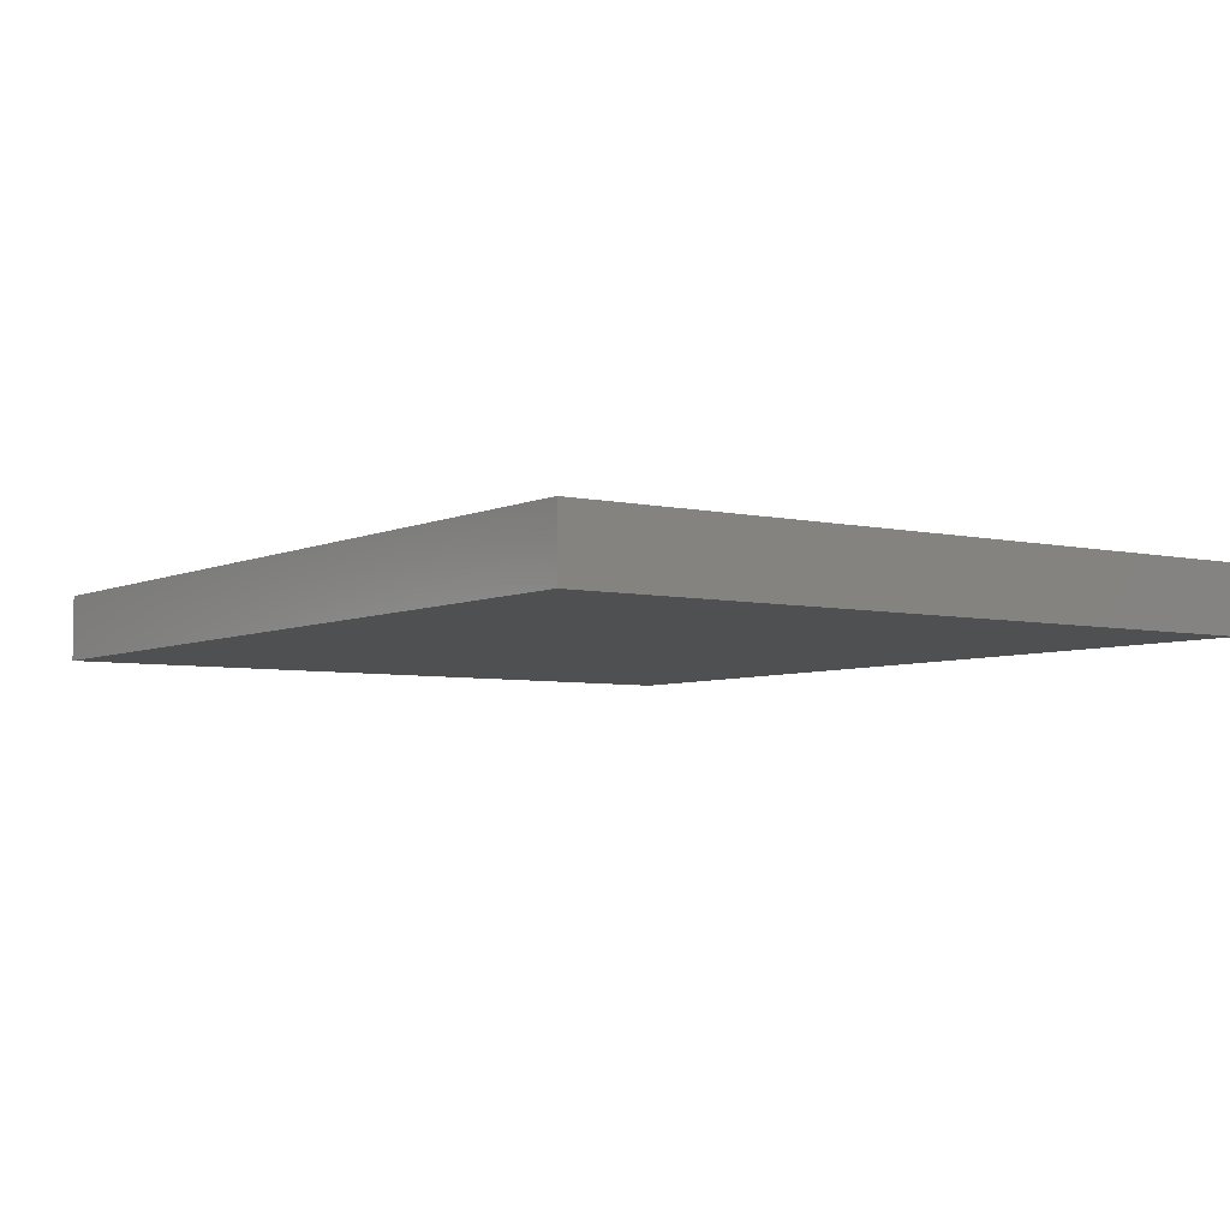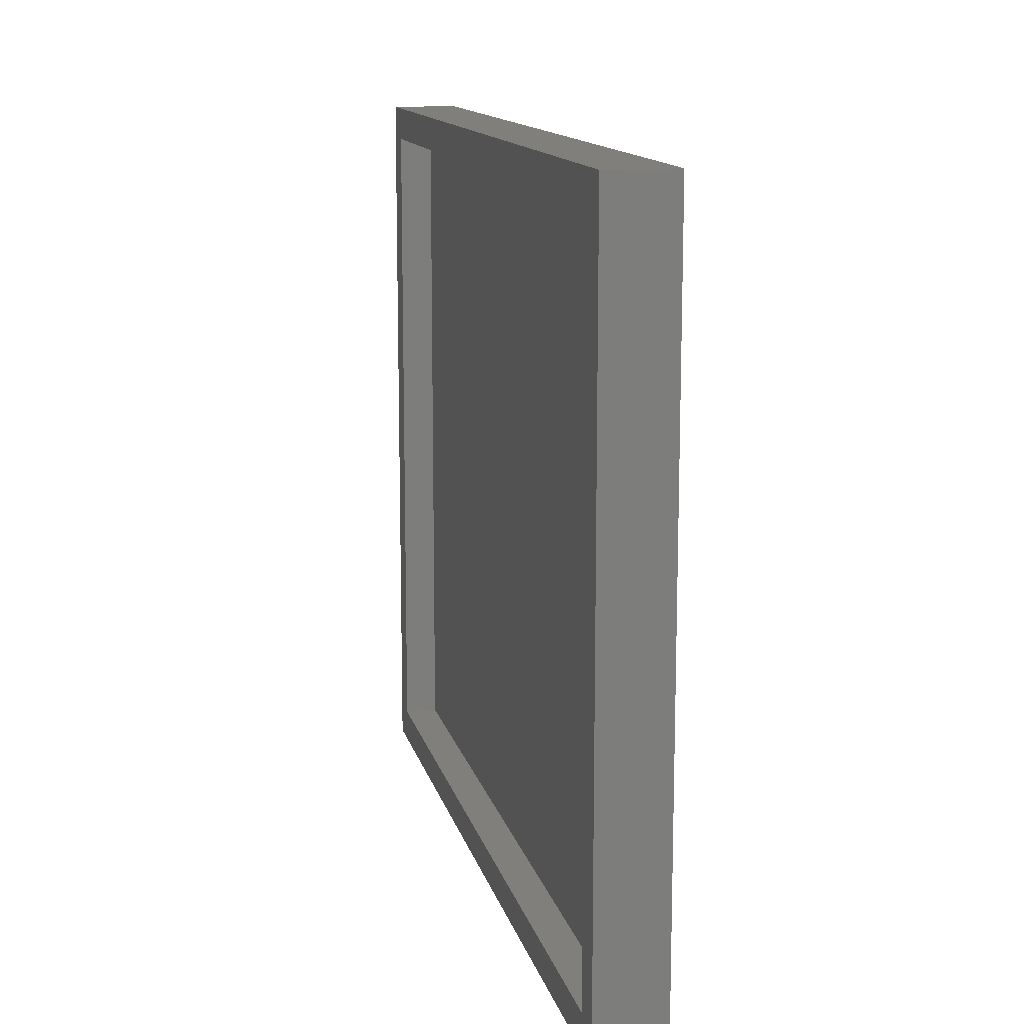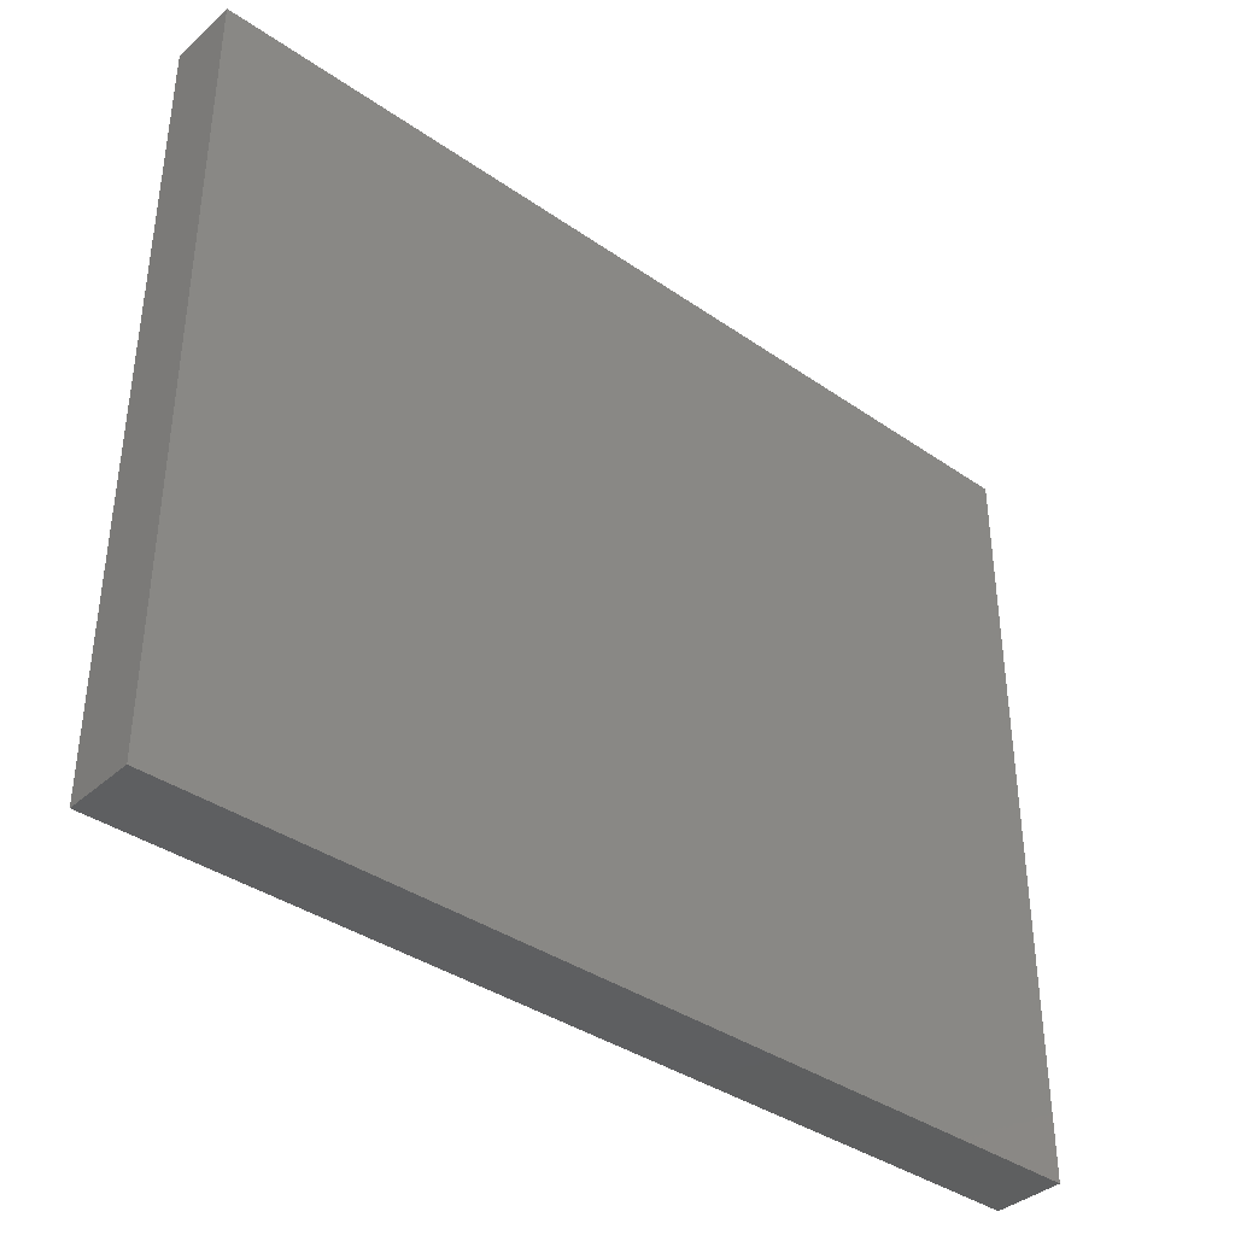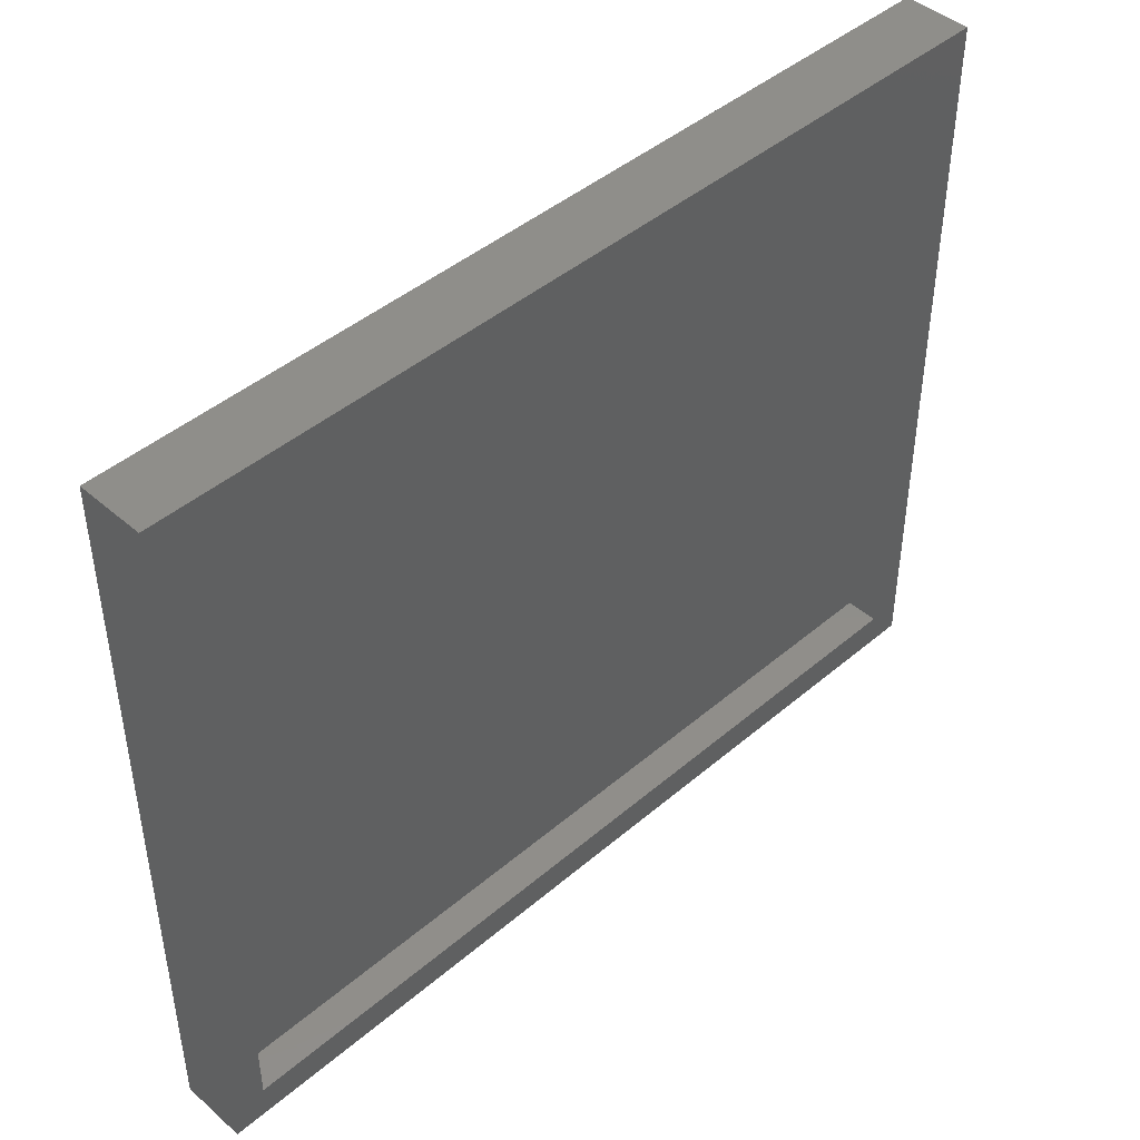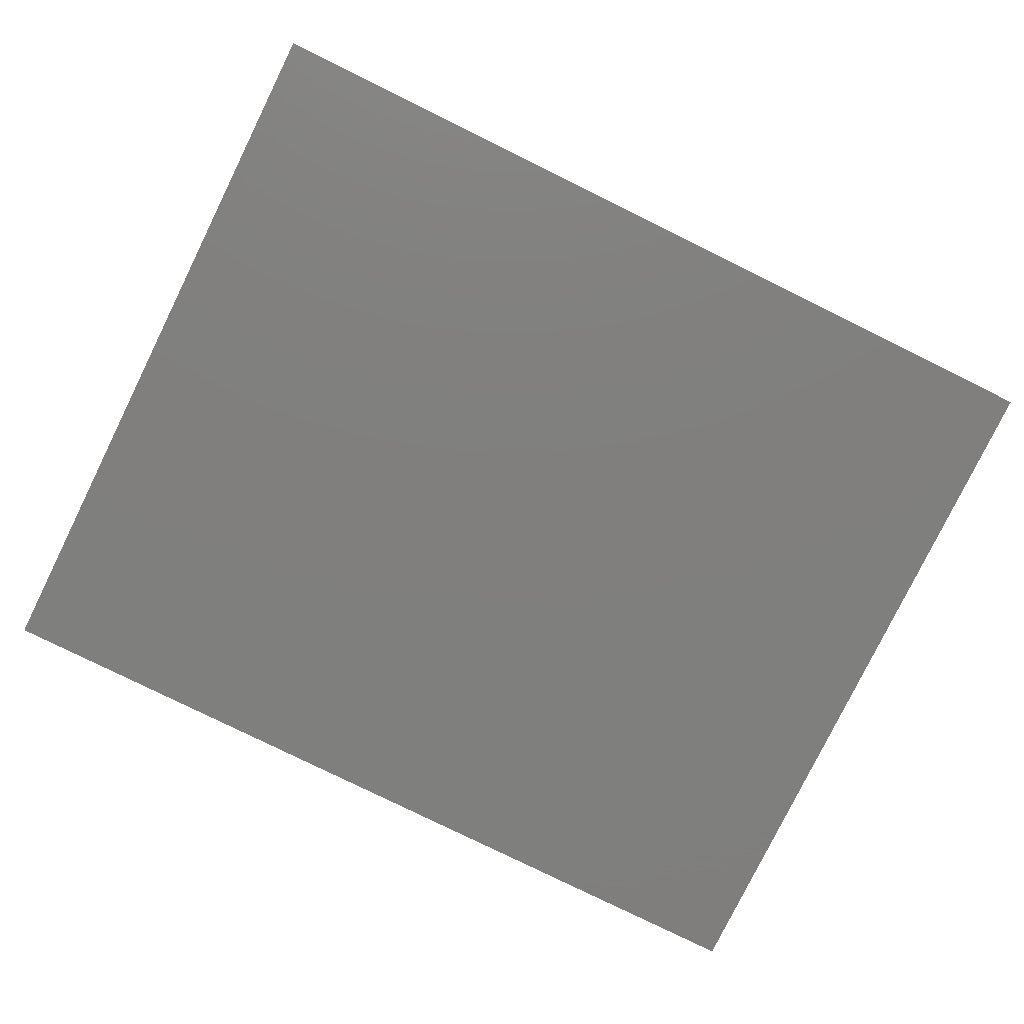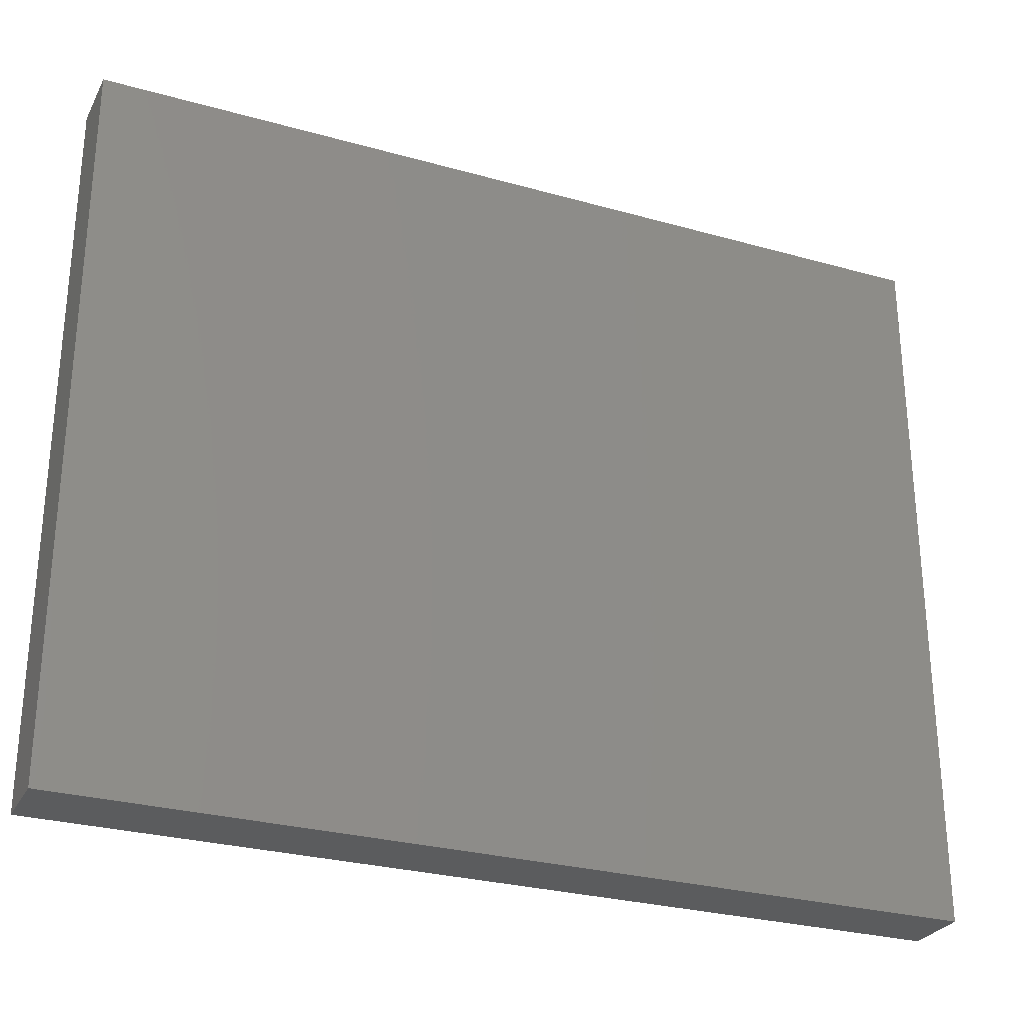
<metadata>
{"format":"stl","ext":"stl","renderer":"f3d","projection":"perspective","resolution":1024,"background":"white","views":[{"elev":-5.2,"azim":-125.3,"up":"+Z"},{"elev":13.1,"azim":77.3,"up":"+Y"},{"elev":-37.8,"azim":138.5,"up":"+Y"},{"elev":44.5,"azim":-44.7,"up":"+Y"},{"elev":-79.3,"azim":153.8,"up":"+Z"},{"elev":-28.1,"azim":156.9,"up":"+Y"}]}
</metadata>
<code>
# stl→obj: 16 verts, 28 faces
v 53.5 0 4
v 53.5 44 0
v 53.5 44 4
v 53.5 0 0
v 2 42 2
v 51.5 2 2
v 51.5 42 2
v 2 2 2
v 0 0 0
v 0 44 0
v 0 44 4
v 0 0 4
v 2 2 4
v 2 42 4
v 51.5 42 4
v 51.5 2 4
f 1 2 3
f 2 1 4
f 5 6 7
f 6 5 8
f 9 2 4
f 2 9 10
f 9 11 10
f 11 9 12
f 2 11 3
f 11 2 10
f 9 1 12
f 1 9 4
f 13 5 14
f 5 13 8
f 3 15 1
f 3 14 15
f 14 11 13
f 11 14 3
f 16 1 15
f 13 1 16
f 13 12 1
f 12 13 11
f 6 15 7
f 15 6 16
f 6 13 16
f 13 6 8
f 5 15 14
f 15 5 7

</code>
